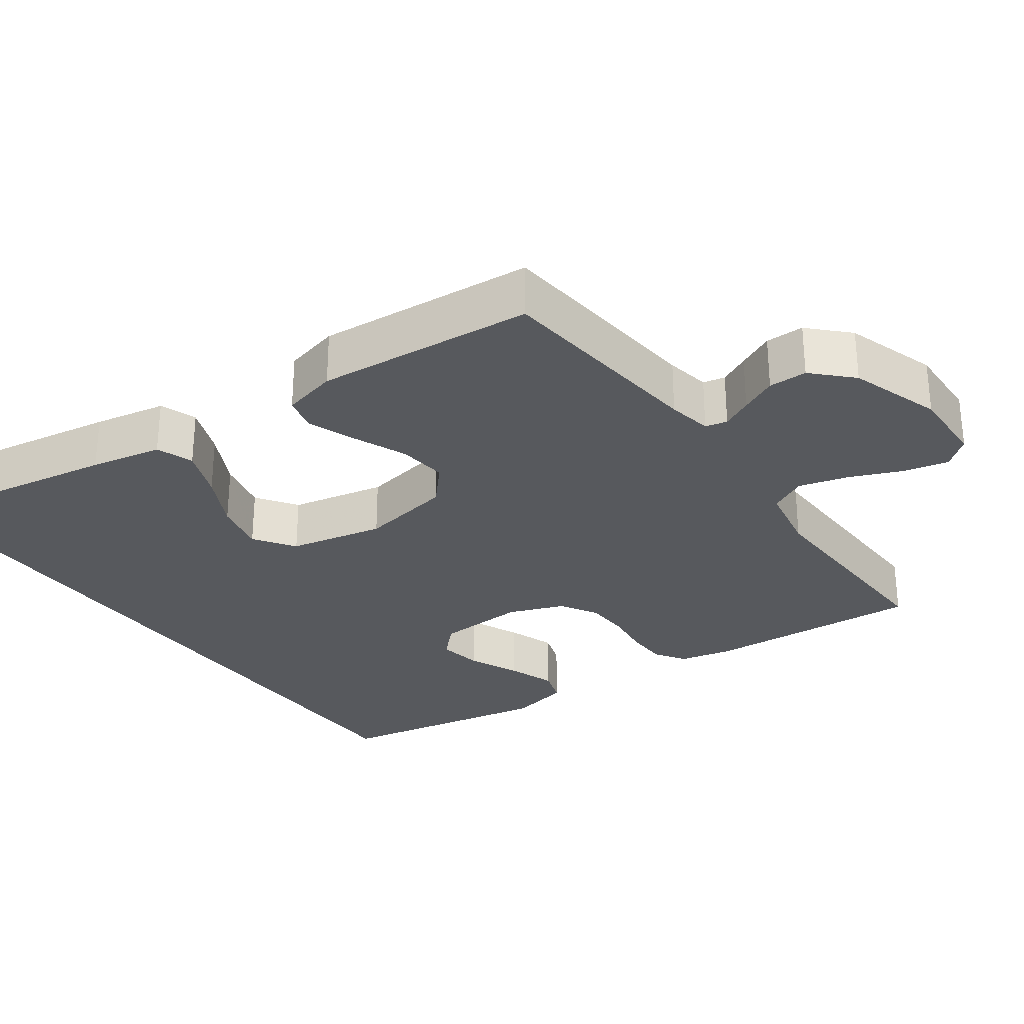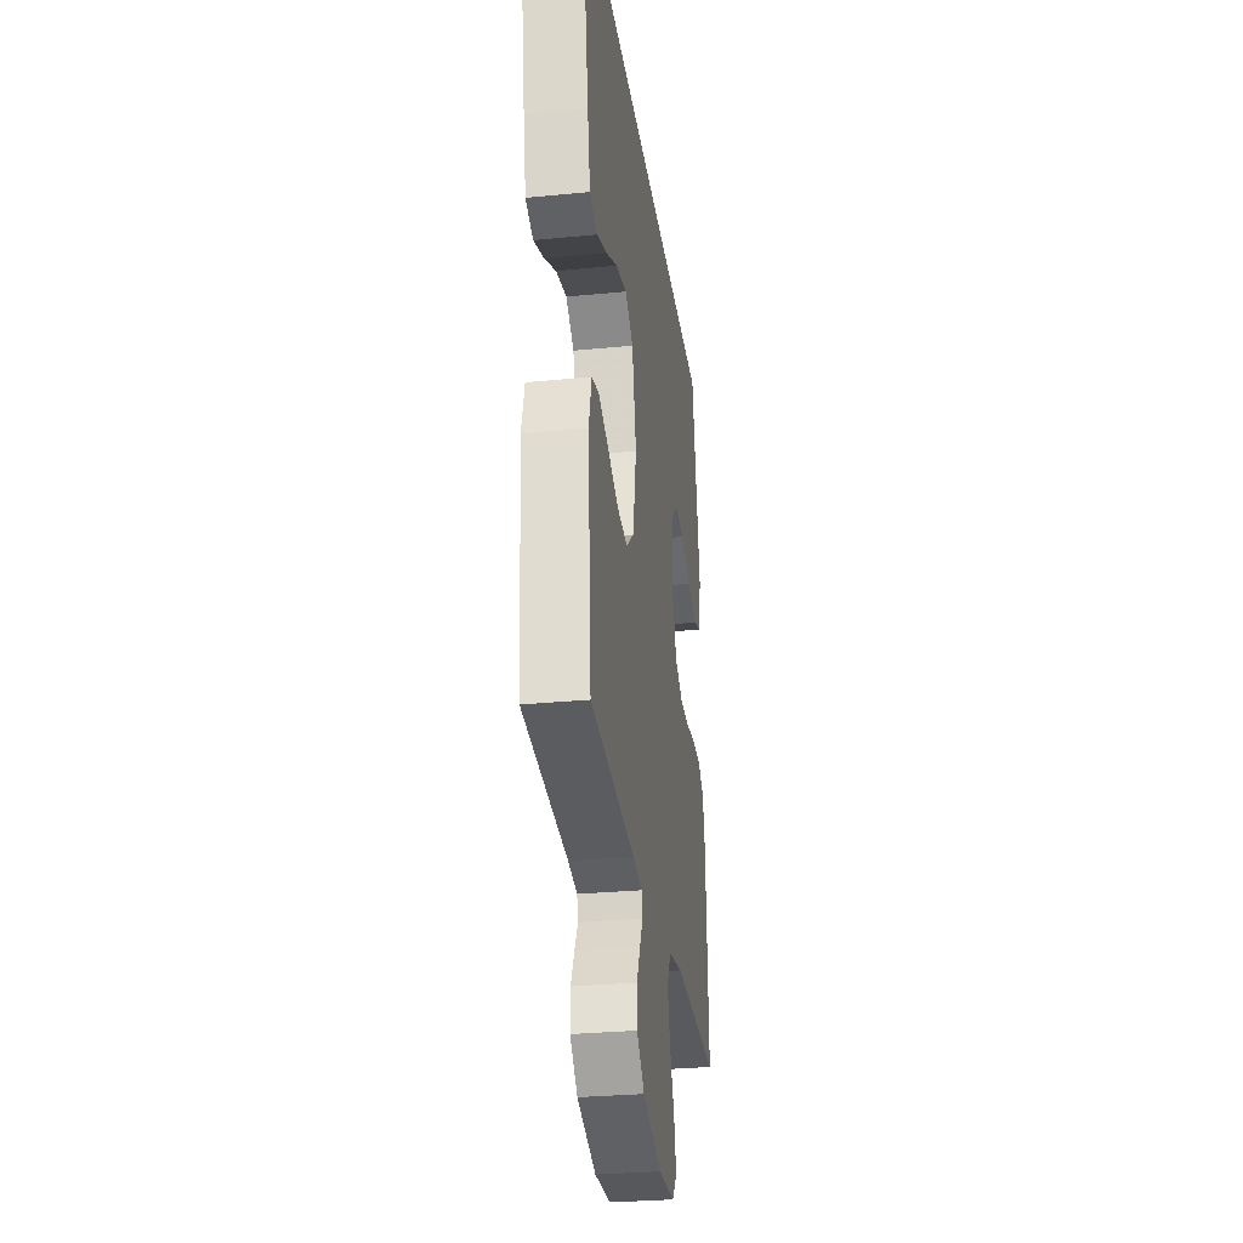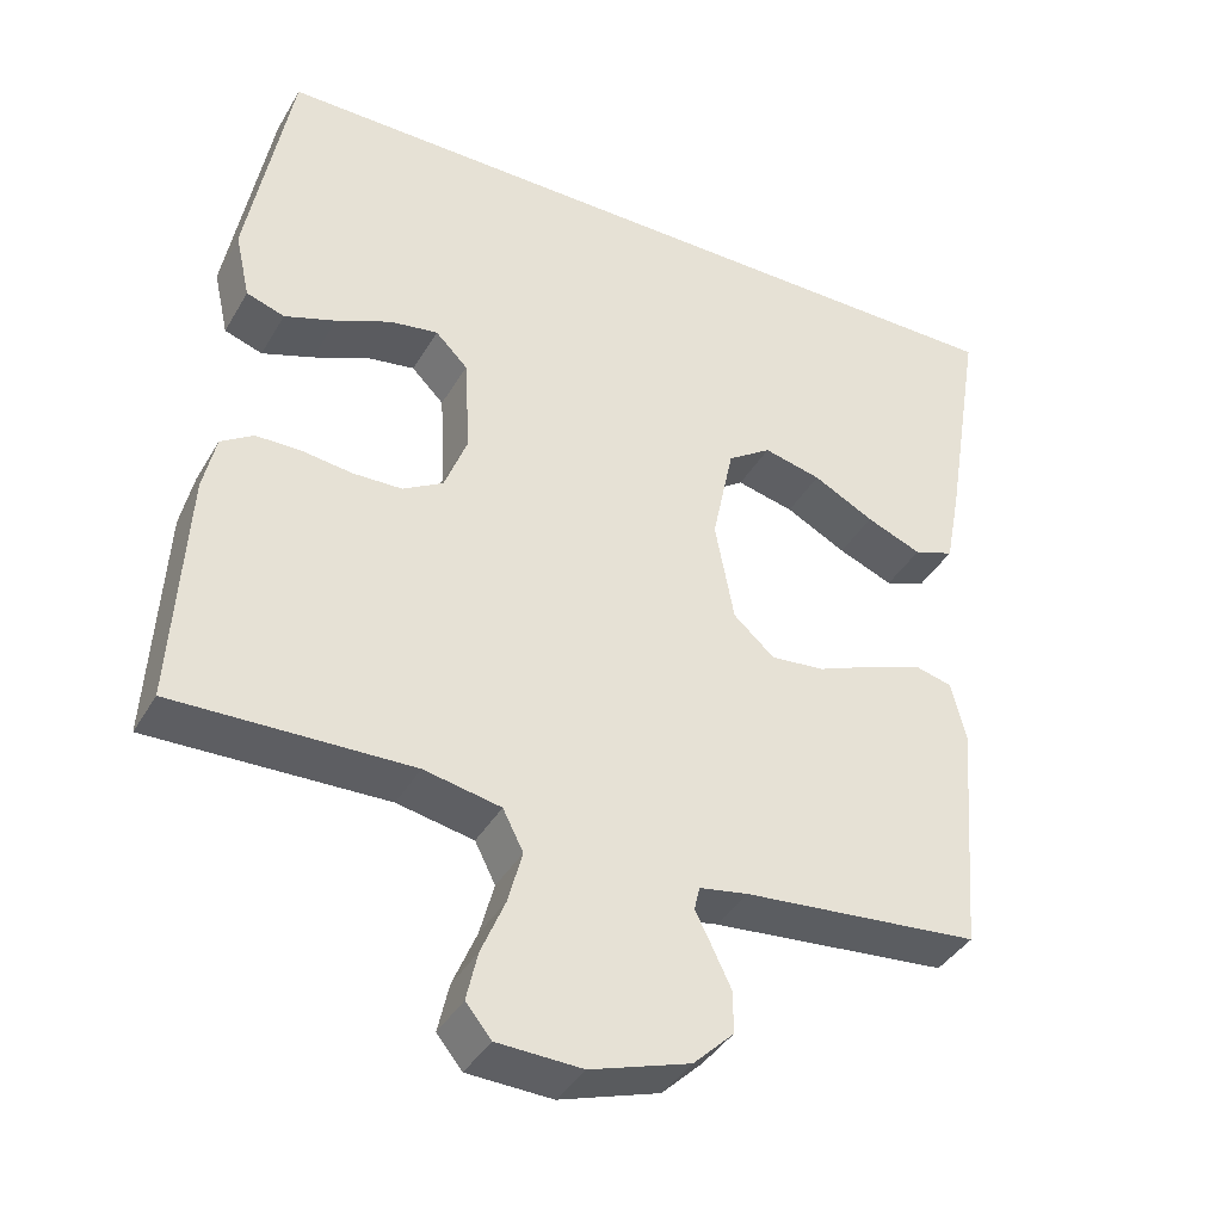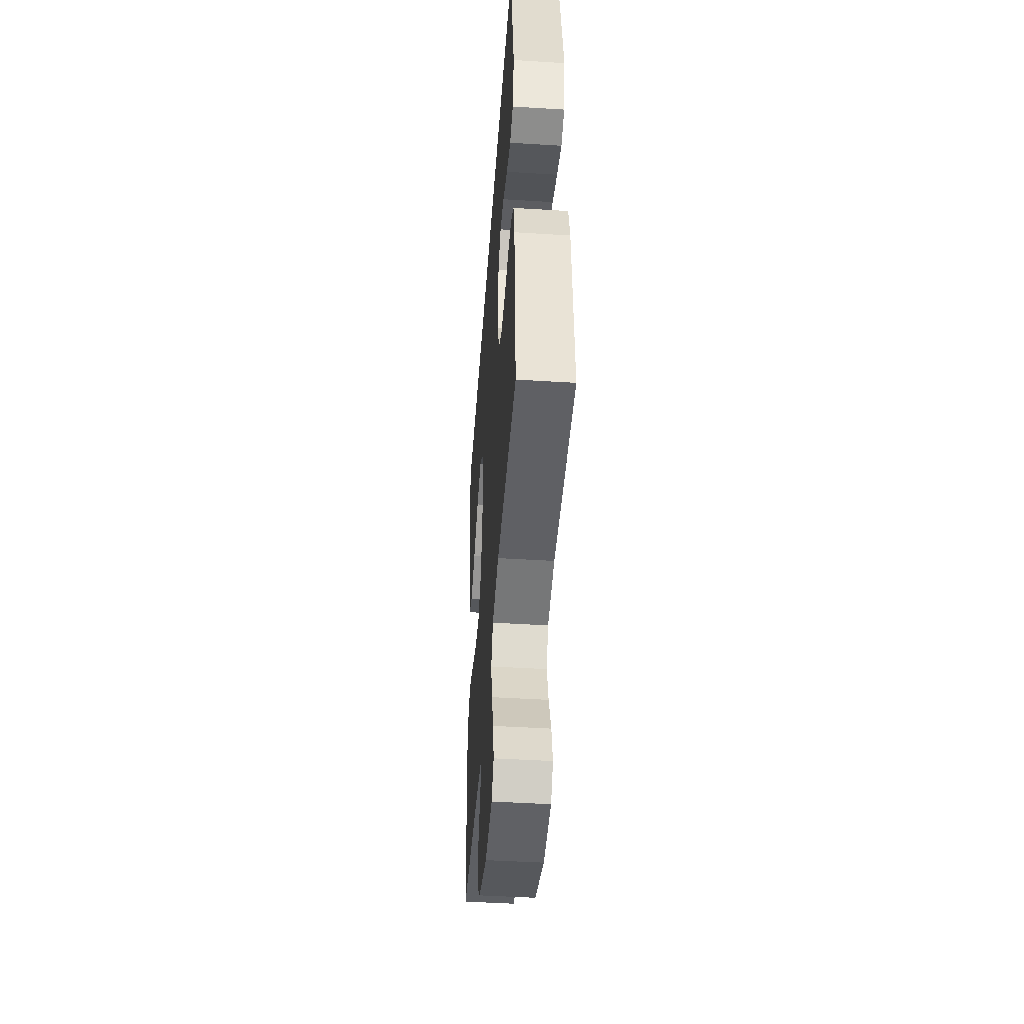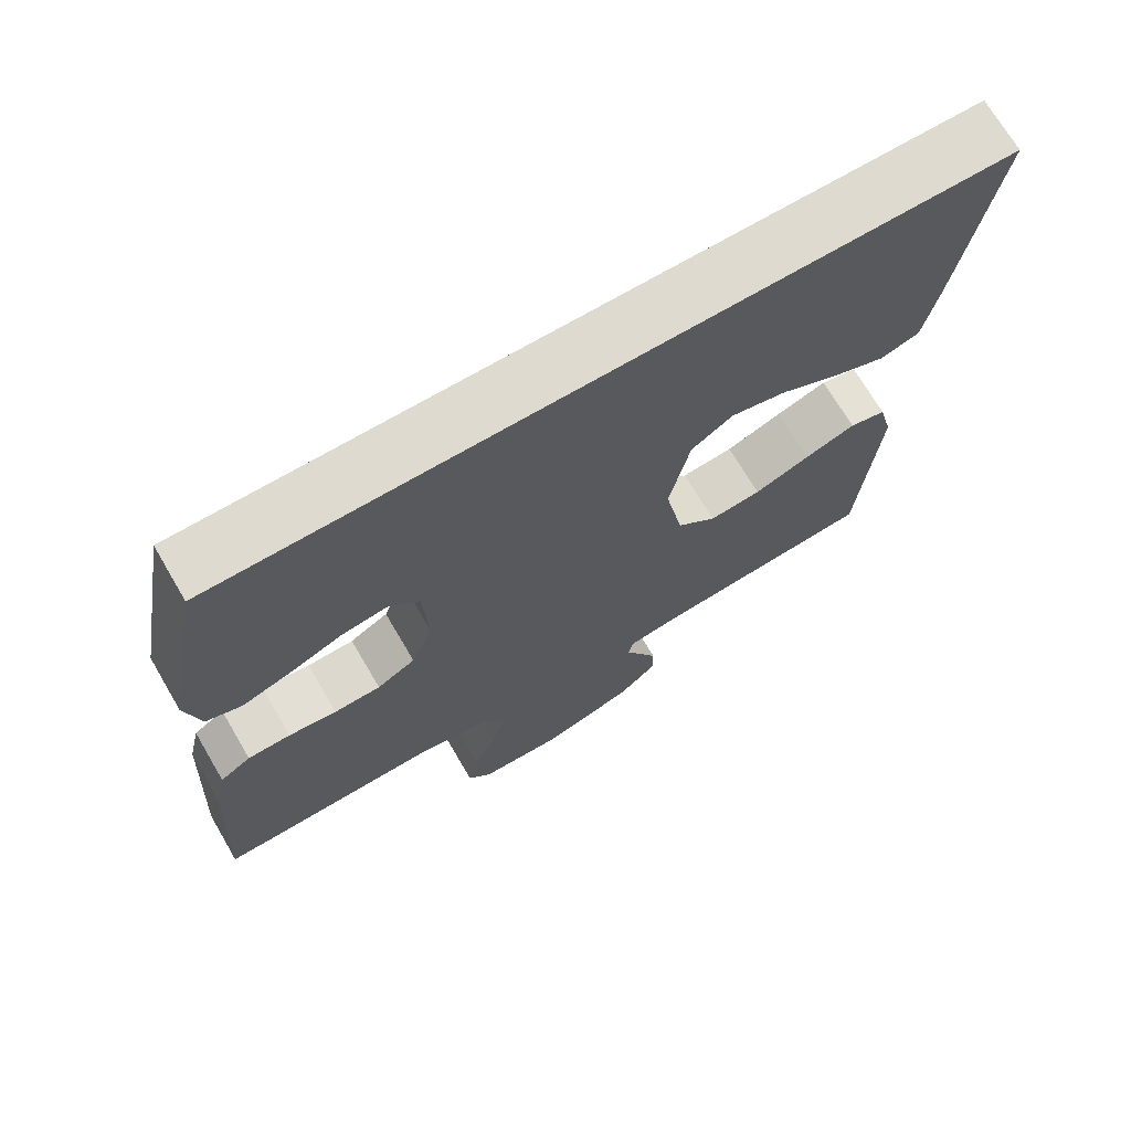
<metadata>
{"format":"obj","ext":"obj","renderer":"f3d","projection":"perspective","resolution":1024,"background":"white","views":[{"elev":-29.0,"azim":125.8,"up":"+Y"},{"elev":-29.8,"azim":98.2,"up":"+Z"},{"elev":-39.5,"azim":-27.5,"up":"+Z"},{"elev":-45.9,"azim":-94.1,"up":"+Z"},{"elev":70.8,"azim":-30.4,"up":"+Z"}]}
</metadata>
<code>
v -0.5 0.07 -0.5
v -0.483 0.07 -0.2
v -0.467 0.07 -0.128
v -0.426 0.07 -0.101
v -0.369 0.07 -0.1
v -0.305 0.07 -0.108
v -0.243 0.07 -0.106
v -0.192 0.07 -0.076
v -0.163 0.07 0
v -0.17 0.07 0.123
v -0.211 0.07 0.164
v -0.272 0.07 0.154
v -0.342 0.07 0.123
v -0.407 0.07 0.1
v -0.455 0.07 0.116
v -0.474 0.07 0.2
v -0.419 0.07 0.5
v 0.594 0.07 0.5
v 0.545 0.07 0.2
v 0.526 0.07 0.101
v 0.475 0.07 0.083
v 0.405 0.07 0.111
v 0.328 0.07 0.151
v 0.255 0.07 0.168
v 0.2 0.07 0.13
v 0.173 0.07 0
v 0.197 0.07 -0.128
v 0.249 0.07 -0.174
v 0.317 0.07 -0.167
v 0.39 0.07 -0.137
v 0.457 0.07 -0.112
v 0.505 0.07 -0.124
v 0.524 0.07 -0.2
v 0.5 0.07 -0.5
v 0.2 0.07 -0.529
v 0.139 0.07 -0.54
v 0.132 0.07 -0.57
v 0.153 0.07 -0.612
v 0.177 0.07 -0.662
v 0.177 0.07 -0.715
v 0.126 0.07 -0.765
v 0 0.07 -0.806
v -0.107 0.07 -0.802
v -0.139 0.07 -0.763
v -0.125 0.07 -0.701
v -0.095 0.07 -0.629
v -0.077 0.07 -0.562
v -0.103 0.07 -0.511
v -0.2 0.07 -0.492
v -0.5 0 -0.5
v -0.483 0 -0.2
v -0.467 0 -0.128
v -0.426 0 -0.101
v -0.369 0 -0.1
v -0.305 0 -0.108
v -0.243 0 -0.106
v -0.192 0 -0.076
v -0.163 0 0
v -0.17 0 0.123
v -0.211 0 0.164
v -0.272 0 0.154
v -0.342 0 0.123
v -0.407 0 0.1
v -0.455 0 0.116
v -0.474 0 0.2
v -0.419 0 0.5
v 0.594 0 0.5
v 0.545 0 0.2
v 0.526 0 0.101
v 0.475 0 0.083
v 0.405 0 0.111
v 0.328 0 0.151
v 0.255 0 0.168
v 0.2 0 0.13
v 0.173 0 0
v 0.197 0 -0.128
v 0.249 0 -0.174
v 0.317 0 -0.167
v 0.39 0 -0.137
v 0.457 0 -0.112
v 0.505 0 -0.124
v 0.524 0 -0.2
v 0.5 0 -0.5
v 0.2 0 -0.529
v 0.139 0 -0.54
v 0.132 0 -0.57
v 0.153 0 -0.612
v 0.177 0 -0.662
v 0.177 0 -0.715
v 0.126 0 -0.765
v 0 0 -0.806
v -0.107 0 -0.802
v -0.139 0 -0.763
v -0.125 0 -0.701
v -0.095 0 -0.629
v -0.077 0 -0.562
v -0.103 0 -0.511
v -0.2 0 -0.492
f 43 44 45 46
f 43 46 47
f 42 43 47
f 41 42 47
f 40 41 47 48
f 37 38 39 40
f 32 33 34 35
f 32 35 36
f 29 30 31 32
f 29 32 36
f 28 29 36
f 27 28 36
f 26 27 36 37
f 20 21 22 23
f 18 19 20 23
f 18 23 24
f 17 18 24 25
f 12 13 14 15
f 12 15 16 17
f 3 4 5 6
f 3 6 7
f 49 1 2 3
f 48 49 3 7
f 37 40 48 7
f 17 25 26
f 11 12 17
f 10 11 17 26
f 9 10 26 37
f 37 7 8
f 8 9 37
f 95 94 93 92
f 96 95 92
f 96 92 91
f 96 91 90
f 97 96 90 89
f 89 88 87 86
f 84 83 82 81
f 85 84 81
f 81 80 79 78
f 85 81 78
f 85 78 77
f 85 77 76
f 86 85 76 75
f 72 71 70 69
f 72 69 68 67
f 73 72 67
f 74 73 67 66
f 64 63 62 61
f 66 65 64 61
f 55 54 53 52
f 56 55 52
f 52 51 50 98
f 56 52 98 97
f 56 97 89 86
f 75 74 66
f 66 61 60
f 75 66 60 59
f 86 75 59 58
f 57 56 86
f 86 58 57
f 1 50 51 2
f 2 51 52 3
f 3 52 53 4
f 4 53 54 5
f 5 54 55 6
f 6 55 56 7
f 7 56 57 8
f 8 57 58 9
f 9 58 59 10
f 10 59 60 11
f 11 60 61 12
f 12 61 62 13
f 13 62 63 14
f 14 63 64 15
f 15 64 65 16
f 16 65 66 17
f 17 66 67 18
f 18 67 68 19
f 19 68 69 20
f 20 69 70 21
f 21 70 71 22
f 22 71 72 23
f 23 72 73 24
f 24 73 74 25
f 25 74 75 26
f 26 75 76 27
f 27 76 77 28
f 28 77 78 29
f 29 78 79 30
f 30 79 80 31
f 31 80 81 32
f 32 81 82 33
f 33 82 83 34
f 34 83 84 35
f 35 84 85 36
f 36 85 86 37
f 37 86 87 38
f 38 87 88 39
f 39 88 89 40
f 40 89 90 41
f 41 90 91 42
f 42 91 92 43
f 43 92 93 44
f 44 93 94 45
f 45 94 95 46
f 46 95 96 47
f 47 96 97 48
f 48 97 98 49
f 49 98 50 1

</code>
